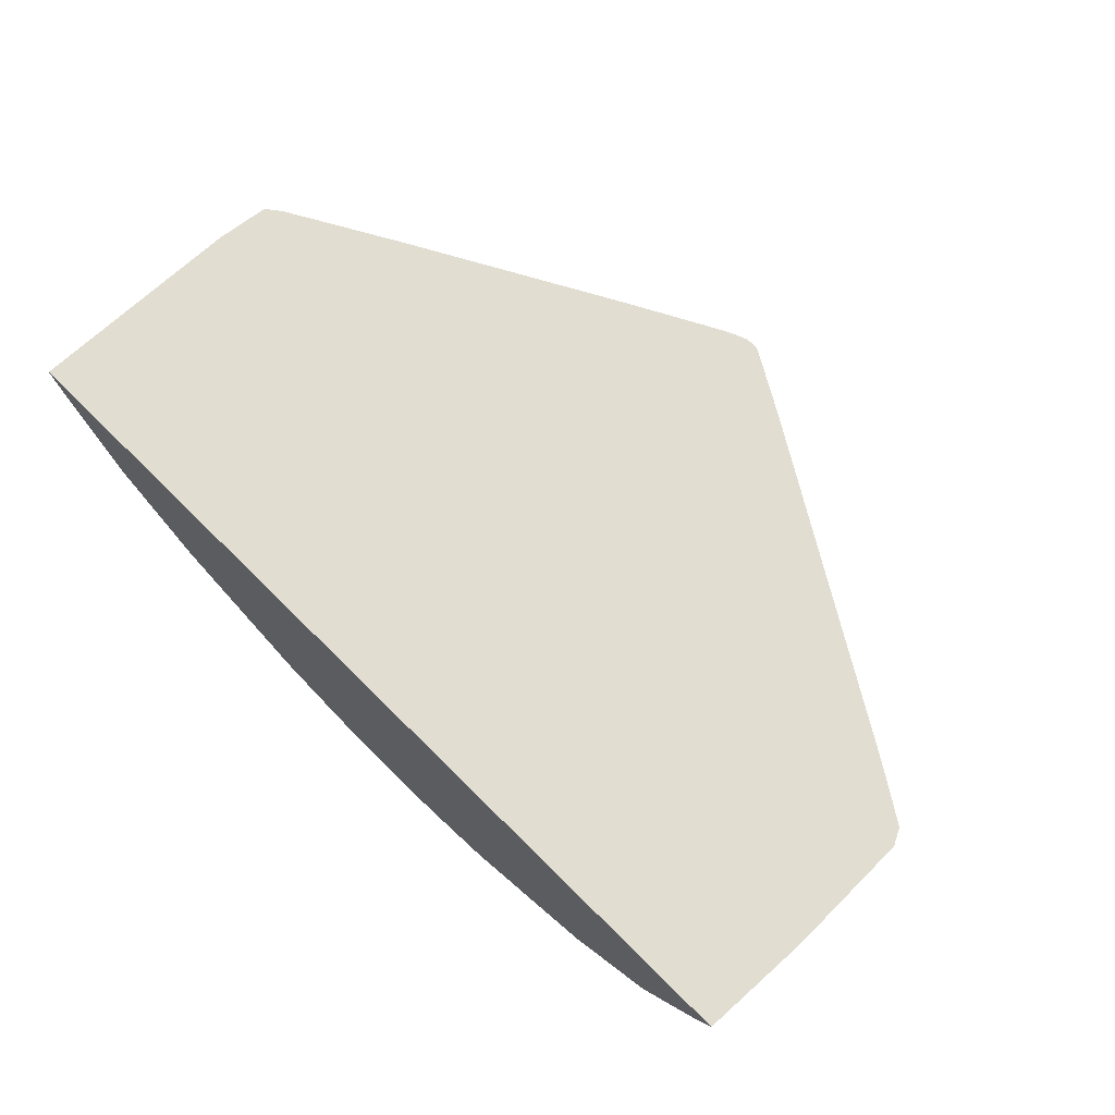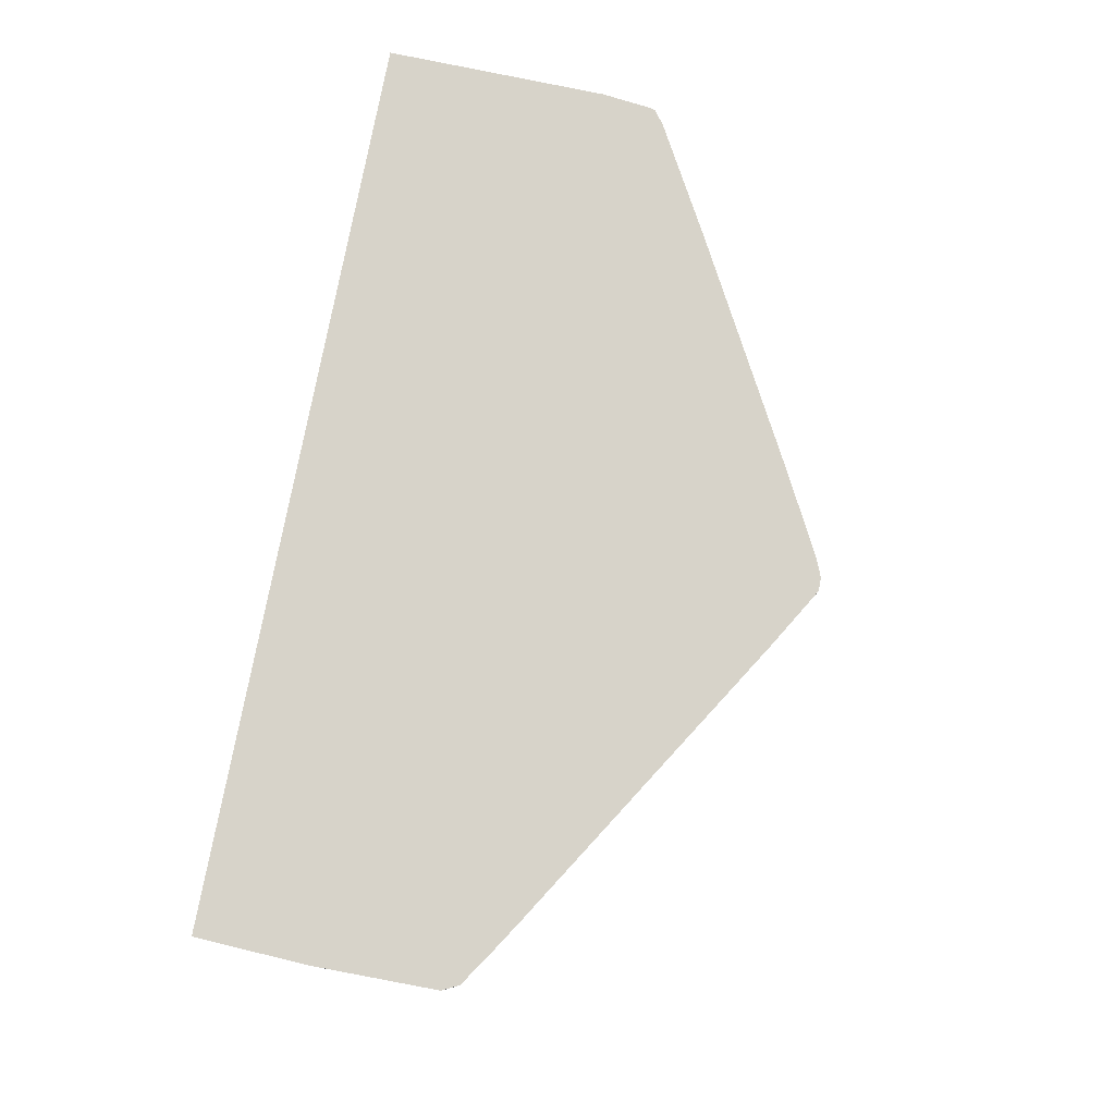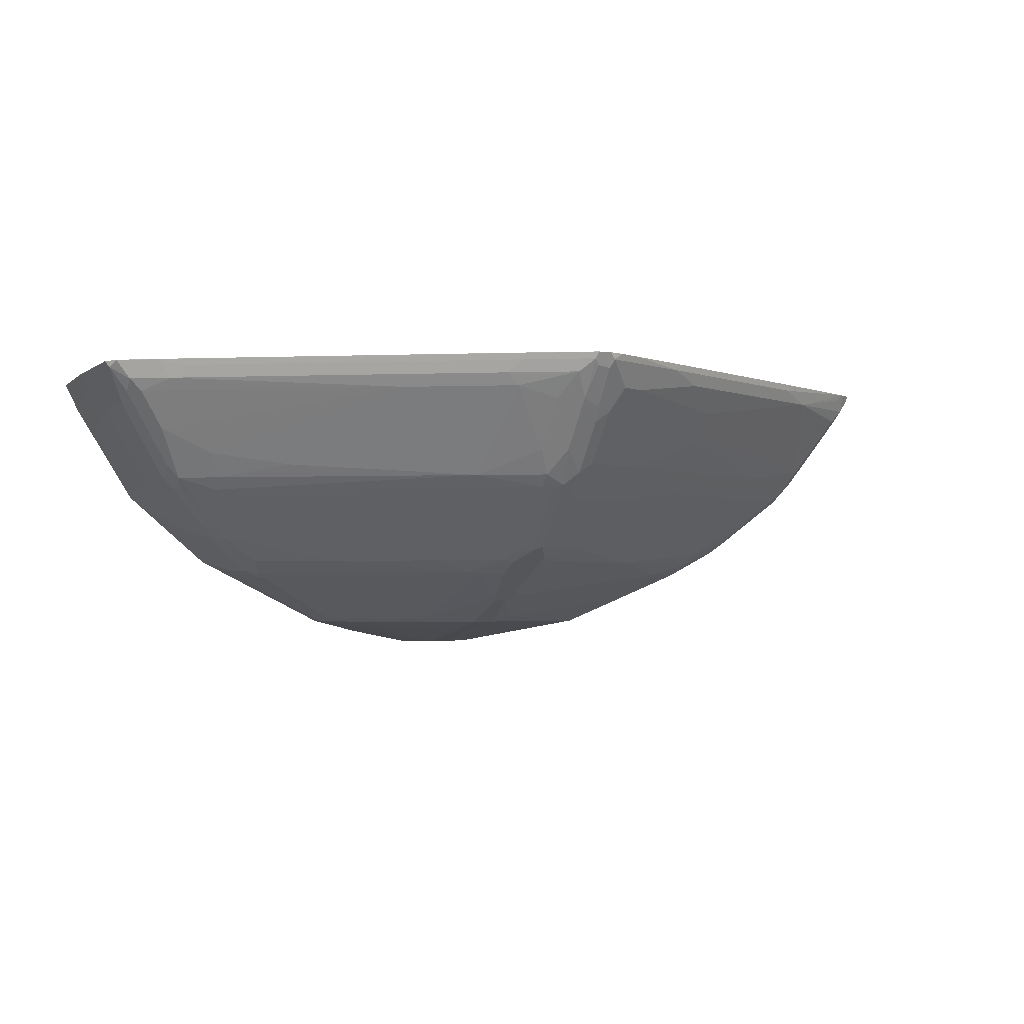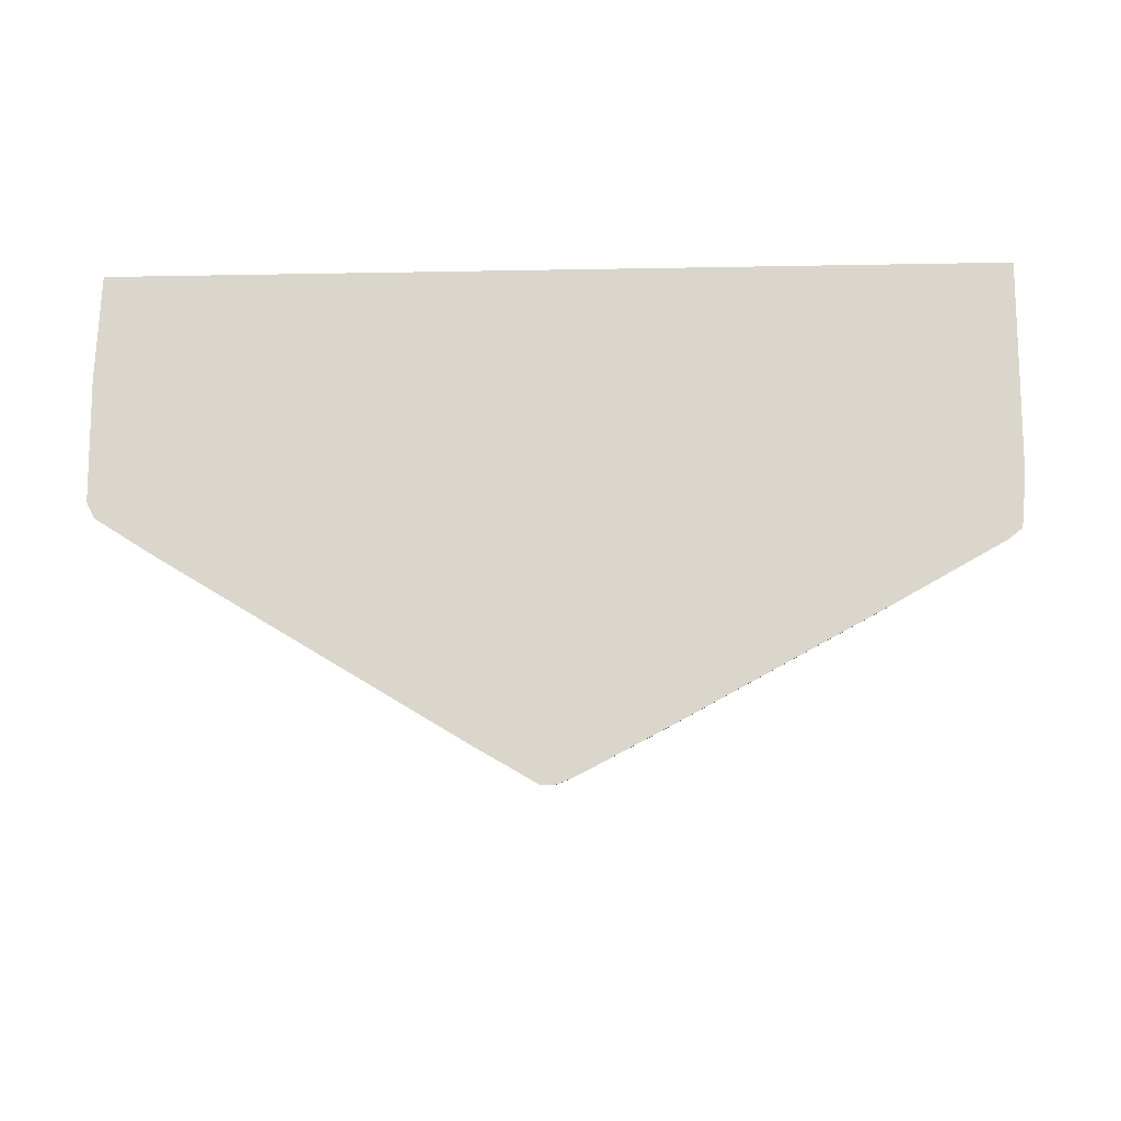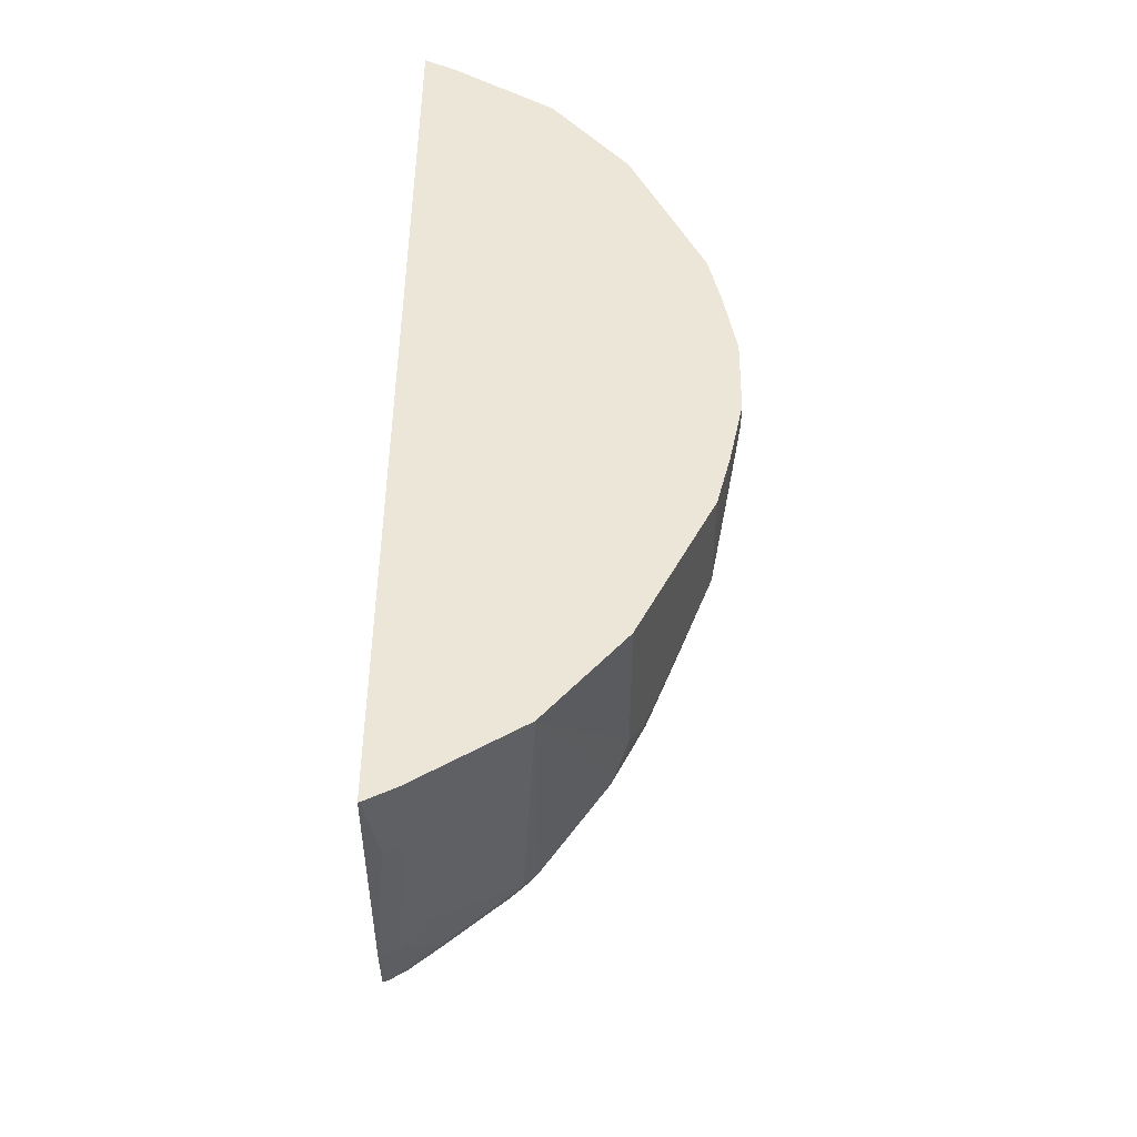
<metadata>
{"format":"obj","ext":"obj","renderer":"f3d","projection":"perspective","resolution":1024,"background":"white","views":[{"elev":68.7,"azim":45.0,"up":"+Y"},{"elev":76.2,"azim":100.5,"up":"+Y"},{"elev":-2.8,"azim":155.3,"up":"+Y"},{"elev":74.1,"azim":179.0,"up":"+Y"},{"elev":48.8,"azim":-89.3,"up":"+Z"}]}
</metadata>
<code>
v 0.7111 -0.01861 -0.3651
v 0.01987 -0.01861 -0.8024
v -0.701 -0.01861 -0.001784
v -0.6802 -0.01861 -0.4304
v -0.6917 -0.01861 -0.3459
v -0.6917 -0.01924 -0.3459
v -0.6823 -0.01861 -0.422
v -0.6788 -0.02566 -0.429
v -0.6583 -0.01861 -0.447
v -0.6628 -0.04808 -0.4323
v -0.6596 -0.06408 -0.4099
v -0.6788 -0.04487 -0.3523
v -0.6917 -0.03845 -0.1153
v -0.6788 -0.06408 -0.1217
v -0.6596 -0.08328 -0.3139
v -0.6404 -0.1025 -0.3907
v -0.6436 -0.08649 -0.413
v -0.5827 -0.1986 -0.3523
v -0.586 -0.1825 -0.3747
v -0.6436 -0.06728 -0.4323
v -0.586 -0.1633 -0.3939
v -0.5667 -0.2017 -0.3747
v -0.5635 -0.2178 -0.3523
v -0.5827 -0.2178 -0.006441
v -0.5827 -0.2178 -0.001784
v -0.4483 -0.333 -0.001784
v -0.4483 -0.333 -0.2178
v -0.4227 -0.3458 -0.2114
v -0.2306 -0.4419 -0.001784
v -0.2306 -0.4419 -0.1537
v -0.3842 -0.365 -0.2306
v -0.317 -0.3939 -0.221
v -0.2018 -0.4131 -0.2402
v -0.0481 -0.4323 -0.2786
v -0.02884 -0.3939 -0.3747
v -5.044e-05 -0.4034 -0.3651
v -0.00647 -0.3907 -0.3907
v -0.00647 -0.333 -0.5059
v -0.02884 -0.3362 -0.4899
v -0.221 -0.3362 -0.3939
v -0.3363 -0.3554 -0.2979
v -0.3939 -0.3554 -0.2595
v -0.4098 -0.333 -0.2946
v -0.4643 -0.3106 -0.2914
v -0.4675 -0.3138 -0.2754
v -0.4098 -0.3522 -0.237
v -0.4867 -0.2946 -0.2946
v -0.5411 -0.2338 -0.3491
v -0.5091 -0.2594 -0.3363
v -0.5444 -0.2178 -0.3715
v -0.2787 -0.2017 -0.5283
v -0.2562 -0.2178 -0.5251
v -0.3906 -0.3138 -0.3331
v -0.4131 -0.317 -0.317
v -0.4675 -0.2946 -0.3139
v -0.06411 -0.3138 -0.5059
v -0.1025 -0.237 -0.5828
v 0.01281 -0.1986 -0.6789
v 0.01281 -0.237 -0.6404
v 0.01281 -0.3138 -0.5444
v 0.01925 -0.4034 -0.3651
v 0.004299 -0.4034 -0.3651
v 0.01925 -0.4419 -0.269
v 0.1025 -0.4355 -0.2434
v 0.02568 -0.397 -0.3779
v 0.04485 -0.3586 -0.4547
v 0.08326 -0.3586 -0.4354
v 0.04485 -0.3394 -0.4931
v 0.02568 -0.3202 -0.5315
v 0.0625 -0.3362 -0.4899
v 0.1009 -0.3554 -0.4323
v 0.1585 -0.3362 -0.4323
v 0.04326 -0.317 -0.5283
v 0.0625 -0.221 -0.6436
v 0.3122 -0.3362 -0.3363
v 0.5235 -0.221 -0.3555
v 0.1585 -0.2017 -0.6052
v 0.5235 -0.2017 -0.3747
v 0.4275 -0.1825 -0.4515
v 0.5428 -0.1633 -0.3939
v 0.293 -0.06728 -0.6244
v 0.1393 -0.06728 -0.7205
v 0.6196 -0.04808 -0.4323
v 0.658 -0.06728 -0.3939
v 0.6196 -0.1249 -0.3747
v 0.5812 -0.2017 -0.3363
v 0.5428 -0.2402 -0.3171
v 0.4851 -0.2978 -0.2786
v 0.5715 -0.221 -0.3171
v 0.5636 -0.2242 -0.3203
v 0.5827 -0.2178 -0.3074
v 0.5251 -0.2754 -0.269
v 0.5139 -0.2786 -0.2786
v 0.5059 -0.2946 -0.2498
v 0.602 -0.1986 -0.3074
v 0.5636 -0.237 -0.01926
v 0.602 -0.1986 -0.1922
v 0.6788 -0.08328 -0.3458
v 0.6772 -0.06728 -0.3747
v 0.6868 -0.06728 -0.3555
v 0.6788 -0.08328 -0.2306
v 0.6852 -0.07045 -0.2306
v 0.698 -0.04487 -0.173
v 0.7061 -0.02882 -0.3747
v 0.6772 -0.04808 -0.3939
v 0.6004 -0.1825 -0.3363
v 0.6404 -0.01924 -0.4291
v 0.698 -0.01924 -0.3907
v 0.6985 -0.01861 -0.3905
v 0.698 -0.01861 -0.3909
v 0.6407 -0.01861 -0.429
v 0.5978 -0.01861 -0.4566
v 0.6004 -0.02882 -0.4515
v 0.137 -0.01924 -0.7445
v 0.1393 -0.02882 -0.7397
v 0.04084 -0.01924 -0.8021
v 0.04326 -0.02882 -0.7973
v 0.1585 -0.04808 -0.7205
v 0.0625 -0.04808 -0.7781
v 0.04326 -0.08649 -0.7589
v 0.04326 -0.1633 -0.7013
v 0.08167 -0.08649 -0.7397
v 0.08167 -0.1633 -0.682
v 0.0625 -0.2017 -0.6628
v 0.03205 -0.2178 -0.6596
v 0.01281 -0.1217 -0.7365
v 0.01606 -0.09928 -0.7524
v 0.01606 -0.04166 -0.7909
v -0.02884 -0.06728 -0.7589
v -0.009646 -0.1057 -0.7396
v -0.009646 -0.1825 -0.682
v -0.1057 -0.1441 -0.6628
v -0.06729 -0.06728 -0.7396
v -0.2018 -0.04808 -0.682
v -0.2594 -0.08649 -0.6244
v -0.2787 -0.1249 -0.586
v -0.1249 -0.1825 -0.6244
v -0.1025 -0.1986 -0.6212
v -0.4514 -0.1825 -0.4515
v -0.5283 -0.04808 -0.5091
v -0.1441 -0.02882 -0.7205
v 0.009627 -0.02882 -0.7973
v 0.03606 -0.03845 -0.7925
v 0.03738 -0.01861 -0.8024
v 0.04077 -0.01861 -0.8023
v 0.1367 -0.01861 -0.7448
v -0.005159 -0.01861 -0.7928
v -0.1577 -0.01861 -0.7148
v -0.04354 -0.01861 -0.7736
v -0.4707 -0.02882 -0.5475
v -0.4842 -0.01861 -0.5419
v -0.6436 -0.02882 -0.4515
v 0.04485 -0.2242 -0.6468
v 0.7108 -0.01924 -0.173
v 0.7016 -0.01861 -0.001784
v 0.6788 -0.06408 -0.001784
v 0.6596 -0.1025 -0.05766
v 0.6212 -0.1601 -0.01926
v 0.5827 -0.2178 -0.001784
v 0.4483 -0.333 -0.001784
v 0.5251 -0.2754 -0.1345
v 0.5059 -0.2946 -0.2114
v 0.4291 -0.3522 -0.1345
v 0.4291 -0.3522 -0.2114
v 0.4131 -0.3602 -0.1249
v 0.4034 -0.365 -0.2114
v 0.2594 -0.4371 -0.08651
v 0.2978 -0.4179 -0.08651
v 0.3746 -0.3795 -0.1057
v 0.2306 -0.4419 -0.001784
v 0.2498 -0.4419 -0.09607
v 0.2498 -0.4419 -0.1345
v 0.05765 -0.4803 -0.001784
v 0.1538 -0.4611 -0.001784
v -0.6788 -0.06408 -0.001784
v -0.7004 -0.021 -0.001784
v -0.1537 -0.4611 -0.001784
v -0.05769 -0.4803 -0.001784
v -0.1537 -0.4611 -0.07691
v -0.05769 -0.4803 -0.03849
v -0.01924 -0.4803 -0.05766
v -0.01924 -0.4419 -0.269
v -0.1153 -0.4611 -0.1153
v -5.044e-05 -0.4611 -0.173
v 0.01925 -0.4803 -0.05766
v 0.01925 -0.4611 -0.173
v 0.09613 -0.4419 -0.2306
v 0.1177 -0.4371 -0.2306
v 0.09848 -0.3602 -0.4227
v 0.2714 -0.3795 -0.269
v 0.3122 -0.3554 -0.2979
v 0.4275 -0.3362 -0.2594
v 0.3698 -0.3554 -0.2594
v 0.3674 -0.3602 -0.2498
v 0.4098 -0.3586 -0.2242
v 0.2562 -0.4355 -0.1473
v 0.4178 -0.3554 -0.221
v 0.4827 -0.3026 -0.269
v 0.2907 -0.3987 -0.2114
v 0.05765 -0.4803 -0.01926
v 0.004229 -0.4803 -0.001784
v 0.7108 -0.01861 -0.1723
f 77 74 124
f 77 124 123
f 82 77 123
f 157 103 156
f 104 1 154
f 103 104 154
f 103 154 155
f 103 155 156
f 113 107 83
f 74 125 124
f 125 60 59
f 153 74 69
f 153 69 125
f 69 60 125
f 58 125 59
f 138 131 58
f 138 58 52
f 51 138 52
f 148 151 2
f 151 4 2
f 157 101 103
f 153 125 74
f 157 158 101
f 161 160 162
f 156 159 158
f 165 163 160
f 165 160 169
f 168 165 169
f 168 169 160
f 168 160 167
f 168 167 165
f 165 167 166
f 165 166 164
f 165 164 163
f 163 164 162
f 163 162 160
f 9 4 151
f 161 162 96
f 161 96 160
f 97 98 101
f 97 101 158
f 97 158 159
f 97 159 96
f 159 160 96
f 159 155 160
f 156 155 159
f 157 156 158
f 20 140 21
f 149 141 148
f 152 140 10
f 143 127 128
f 143 128 116
f 128 2 116
f 128 142 2
f 128 129 142
f 142 129 141
f 134 141 129
f 134 140 141
f 134 135 140
f 135 136 140
f 136 21 140
f 139 51 22
f 139 22 21
f 139 21 136
f 139 136 137
f 139 137 51
f 51 137 138
f 138 137 131
f 132 131 137
f 132 137 136
f 133 132 136
f 143 120 127
f 143 117 120
f 143 116 117
f 144 116 2
f 152 10 9
f 152 9 140
f 150 141 140
f 150 140 9
f 150 9 151
f 150 151 148
f 150 148 141
f 149 147 142
f 149 142 141
f 167 160 170
f 20 10 140
f 149 148 147
f 147 2 142
f 110 112 1
f 112 2 1
f 146 2 112
f 146 112 114
f 116 146 114
f 116 145 146
f 145 2 146
f 144 2 145
f 144 145 116
f 147 148 2
f 171 167 170
f 13 14 175
f 171 173 172
f 88 75 76
f 192 75 88
f 162 94 96
f 164 94 162
f 198 88 94
f 198 94 164
f 197 164 166
f 197 198 164
f 197 88 198
f 197 192 88
f 195 193 192
f 195 192 197
f 195 197 166
f 195 166 196
f 195 196 194
f 195 194 193
f 193 194 191
f 193 191 192
f 192 191 75
f 71 72 75
f 71 75 191
f 166 172 196
f 71 191 190
f 167 172 166
f 196 188 190
f 133 136 135
f 47 24 23
f 55 49 50
f 55 44 49
f 43 40 41
f 103 101 102
f 202 155 154
f 202 154 1
f 202 1 155
f 155 1 3
f 178 201 173
f 178 181 201
f 181 173 201
f 185 173 181
f 200 172 173
f 200 173 185
f 200 185 172
f 194 190 191
f 199 190 194
f 199 194 196
f 199 196 190
f 196 172 188
f 71 67 68
f 64 65 67
f 189 64 67
f 180 179 30
f 179 29 30
f 177 29 179
f 177 179 178
f 177 178 173
f 177 173 29
f 29 173 26
f 25 26 173
f 176 175 3
f 176 3 6
f 13 176 6
f 13 175 176
f 175 14 25
f 175 25 173
f 175 173 3
f 173 155 3
f 160 155 173
f 170 160 173
f 174 170 173
f 171 170 174
f 171 174 173
f 180 178 179
f 180 181 178
f 180 182 181
f 180 183 182
f 189 67 71
f 189 71 190
f 189 190 188
f 189 188 64
f 186 184 63
f 187 186 63
f 187 63 64
f 187 64 188
f 187 188 172
f 187 172 186
f 171 172 167
f 186 172 185
f 184 185 181
f 184 181 182
f 184 182 63
f 62 63 182
f 36 37 62
f 36 62 182
f 36 182 34
f 34 182 30
f 183 30 182
f 180 30 183
f 186 185 184
f 133 135 134
f 130 58 131
f 133 129 132
f 50 51 52
f 50 22 51
f 50 23 22
f 48 23 50
f 48 50 49
f 48 49 44
f 48 44 23
f 44 47 23
f 44 45 47
f 47 45 24
f 45 27 24
f 46 27 45
f 46 28 27
f 46 31 28
f 42 32 31
f 42 31 46
f 42 46 45
f 42 45 44
f 42 44 43
f 42 43 41
f 42 41 32
f 53 50 52
f 33 32 41
f 54 50 53
f 54 44 55
f 66 67 65
f 66 65 61
f 61 65 64
f 61 64 63
f 61 63 62
f 61 62 37
f 61 37 60
f 38 60 37
f 38 39 40
f 38 40 56
f 38 56 60
f 56 59 60
f 56 57 59
f 57 58 59
f 57 52 58
f 53 52 57
f 53 57 56
f 53 56 40
f 54 53 40
f 54 40 43
f 54 43 44
f 54 55 50
f 35 33 41
f 35 41 40
f 35 40 39
f 17 19 18
f 17 18 16
f 17 16 11
f 12 11 16
f 12 16 15
f 12 15 14
f 12 14 13
f 12 13 6
f 12 6 8
f 12 8 11
f 8 10 11
f 8 9 10
f 8 4 9
f 7 5 4
f 7 8 6
f 7 6 5
f 5 6 3
f 5 3 4
f 4 3 2
f 2 3 1
f 133 134 129
f 17 10 19
f 17 11 10
f 19 10 20
f 19 20 21
f 35 39 38
f 35 38 37
f 35 37 36
f 35 36 34
f 35 34 33
f 33 34 30
f 33 30 32
f 32 30 31
f 31 30 28
f 28 30 29
f 66 68 67
f 28 29 26
f 27 26 24
f 24 26 25
f 24 25 14
f 24 14 15
f 18 15 16
f 18 24 15
f 18 23 24
f 19 23 18
f 19 22 23
f 19 21 22
f 28 26 27
f 66 61 68
f 7 4 8
f 69 68 60
f 115 117 116
f 115 116 114
f 115 114 113
f 113 114 112
f 113 112 107
f 111 107 112
f 111 112 110
f 111 110 107
f 108 107 110
f 109 110 1
f 109 1 104
f 109 104 108
f 108 104 105
f 108 105 107
f 107 105 83
f 105 84 83
f 85 84 86
f 106 86 84
f 106 91 86
f 95 91 106
f 99 95 106
f 115 118 117
f 99 106 84
f 115 113 118
f 82 118 83
f 61 60 68
f 130 131 129
f 126 58 130
f 126 130 129
f 126 129 128
f 126 128 127
f 132 129 131
f 126 127 120
f 126 120 58
f 121 58 120
f 121 125 58
f 121 124 125
f 122 124 121
f 122 123 124
f 122 82 123
f 119 82 122
f 119 122 121
f 119 121 120
f 119 120 117
f 119 117 118
f 119 118 82
f 118 113 83
f 99 84 105
f 109 108 110
f 100 99 104
f 80 85 86
f 81 85 80
f 81 84 85
f 81 83 84
f 81 82 83
f 81 77 82
f 79 77 81
f 79 81 80
f 79 80 78
f 79 78 77
f 77 78 76
f 99 105 104
f 74 76 75
f 74 75 72
f 74 72 73
f 74 73 69
f 70 69 73
f 70 73 72
f 70 72 71
f 70 71 68
f 70 68 69
f 80 86 78
f 86 76 78
f 77 76 74
f 87 88 76
f 100 104 103
f 87 76 86
f 100 103 102
f 100 102 101
f 100 101 98
f 100 98 99
f 95 98 97
f 95 97 96
f 95 96 94
f 95 94 91
f 92 91 94
f 99 98 95
f 92 88 93
f 89 93 88
f 89 92 93
f 87 89 88
f 89 91 92
f 89 86 91
f 89 90 86
f 87 86 90
f 92 94 88
f 87 90 89

</code>
